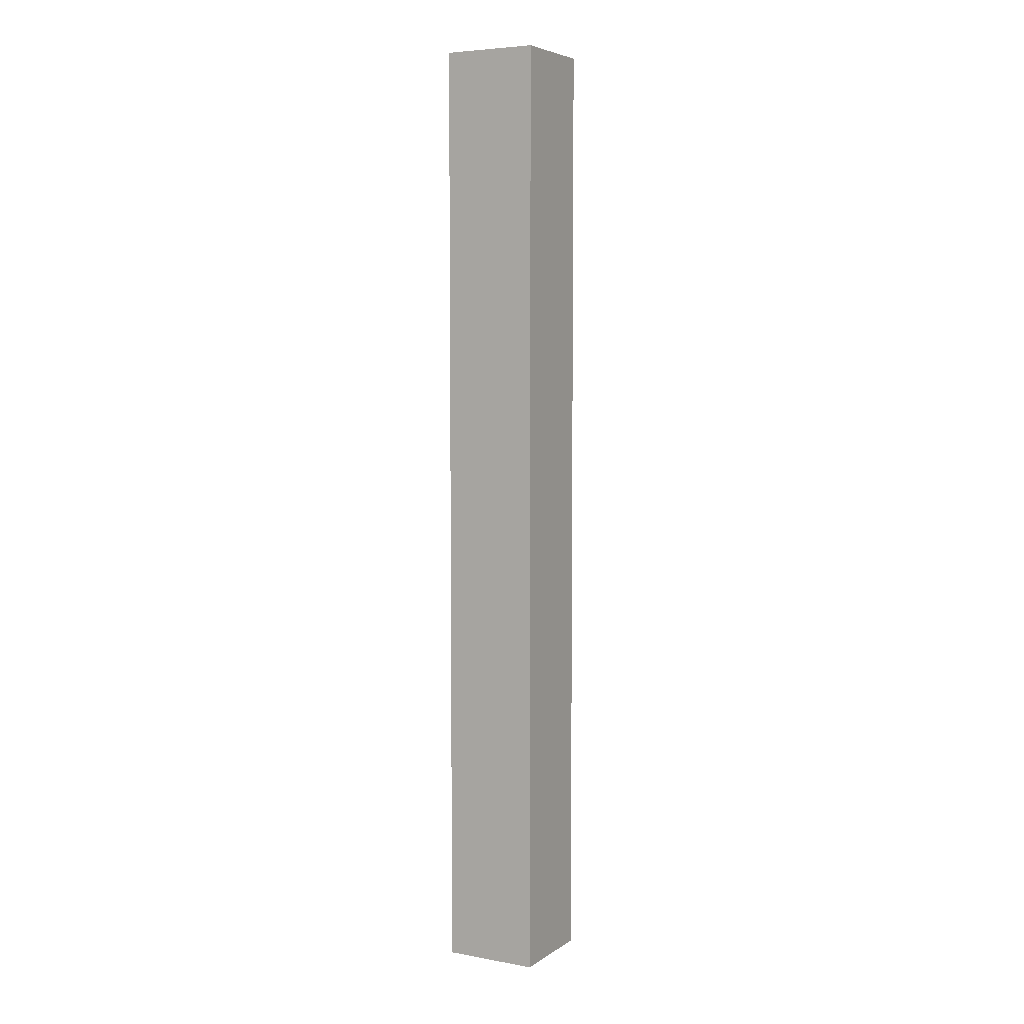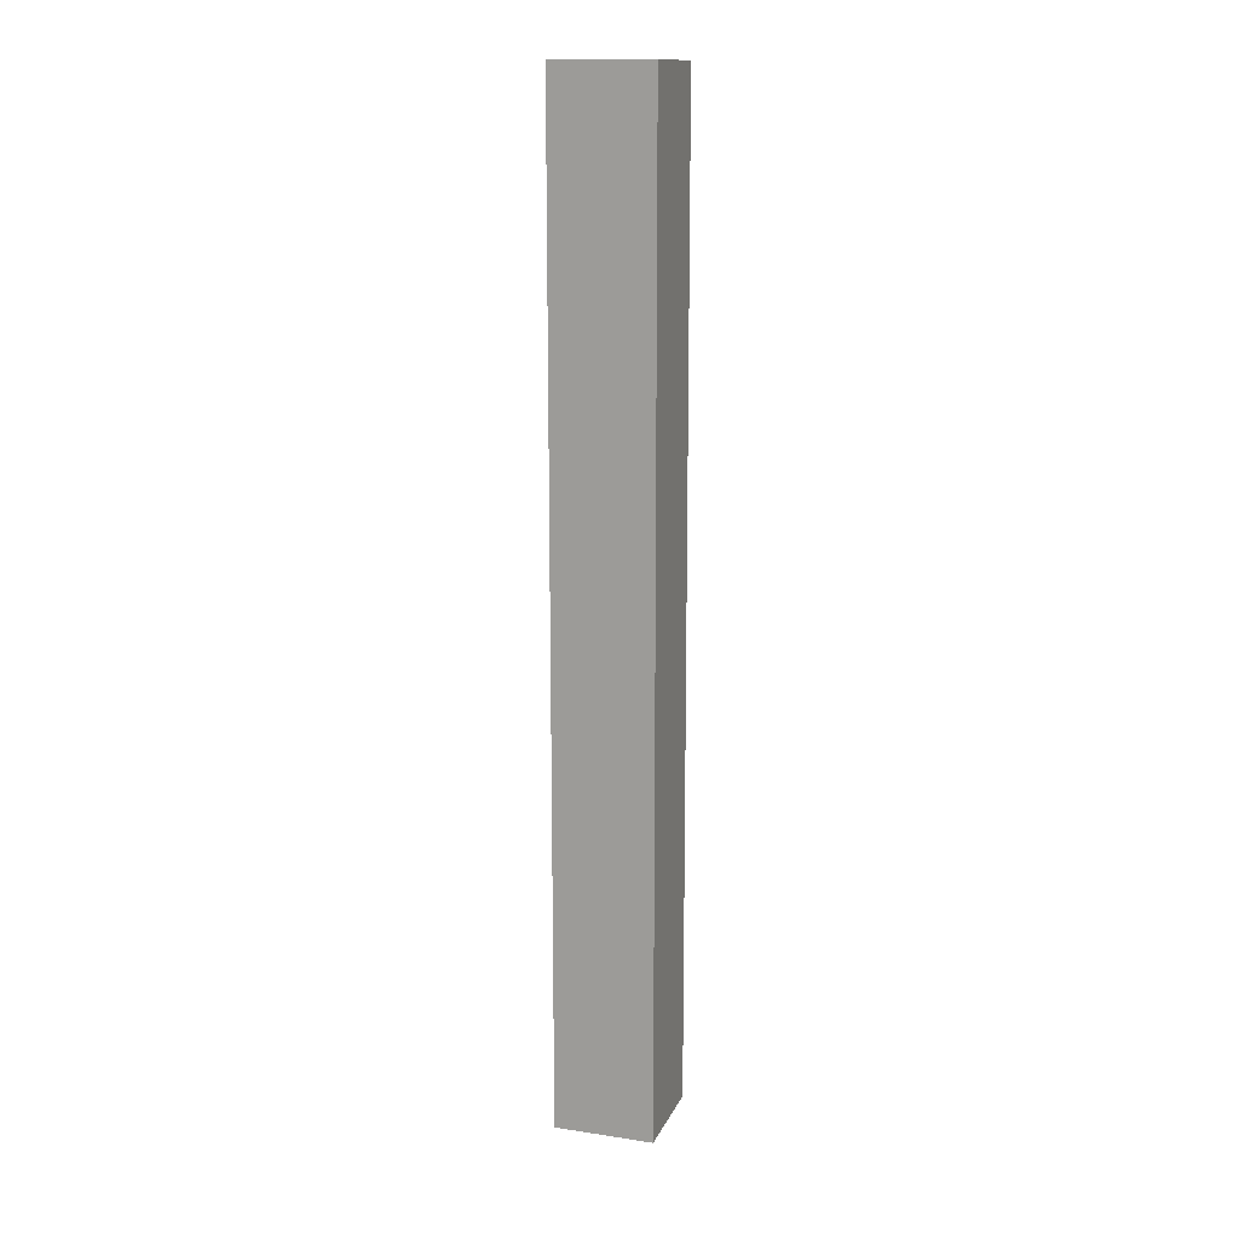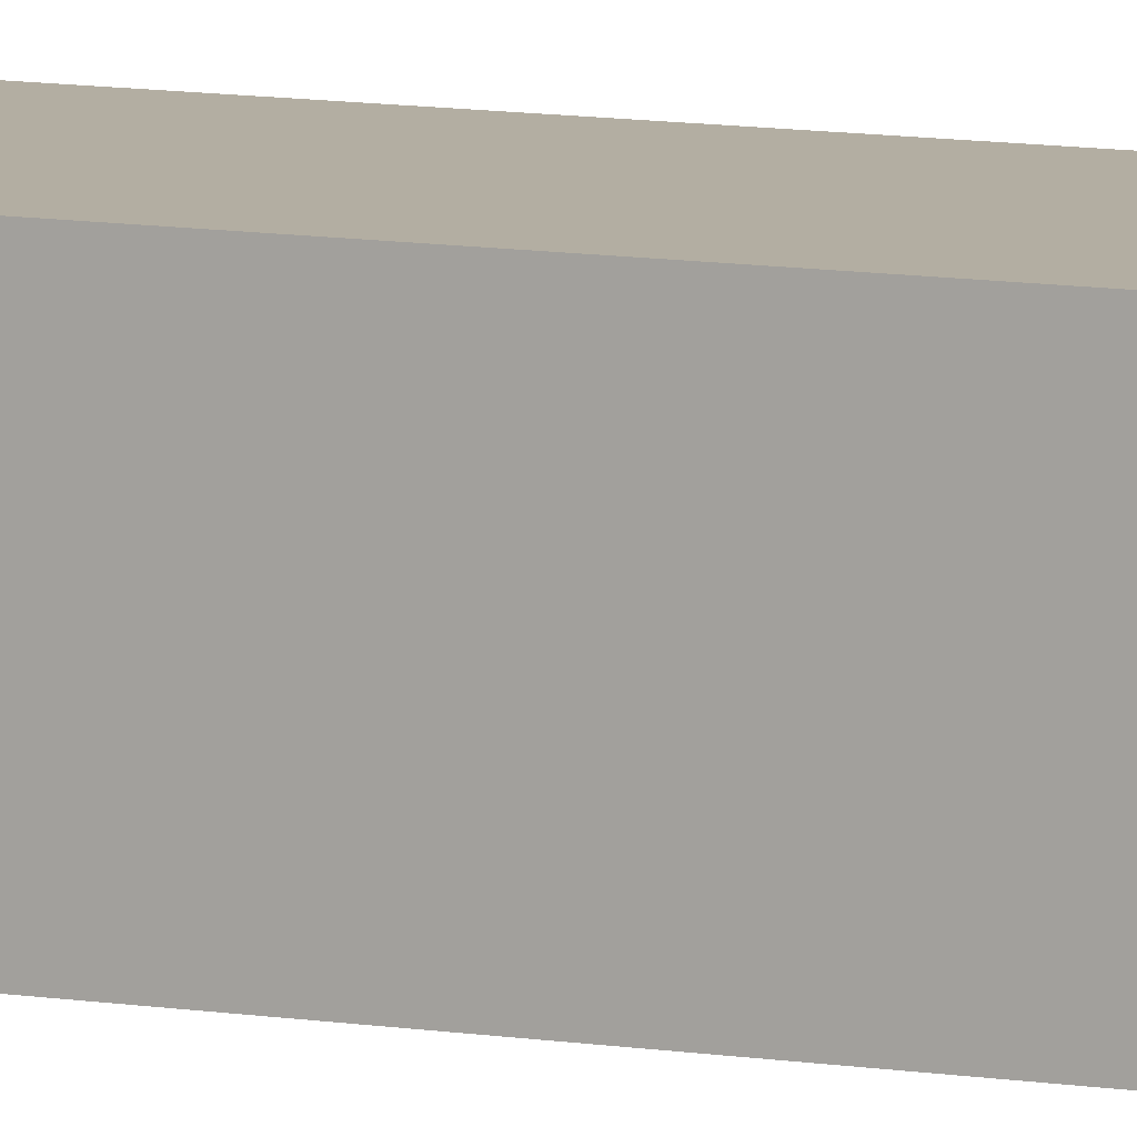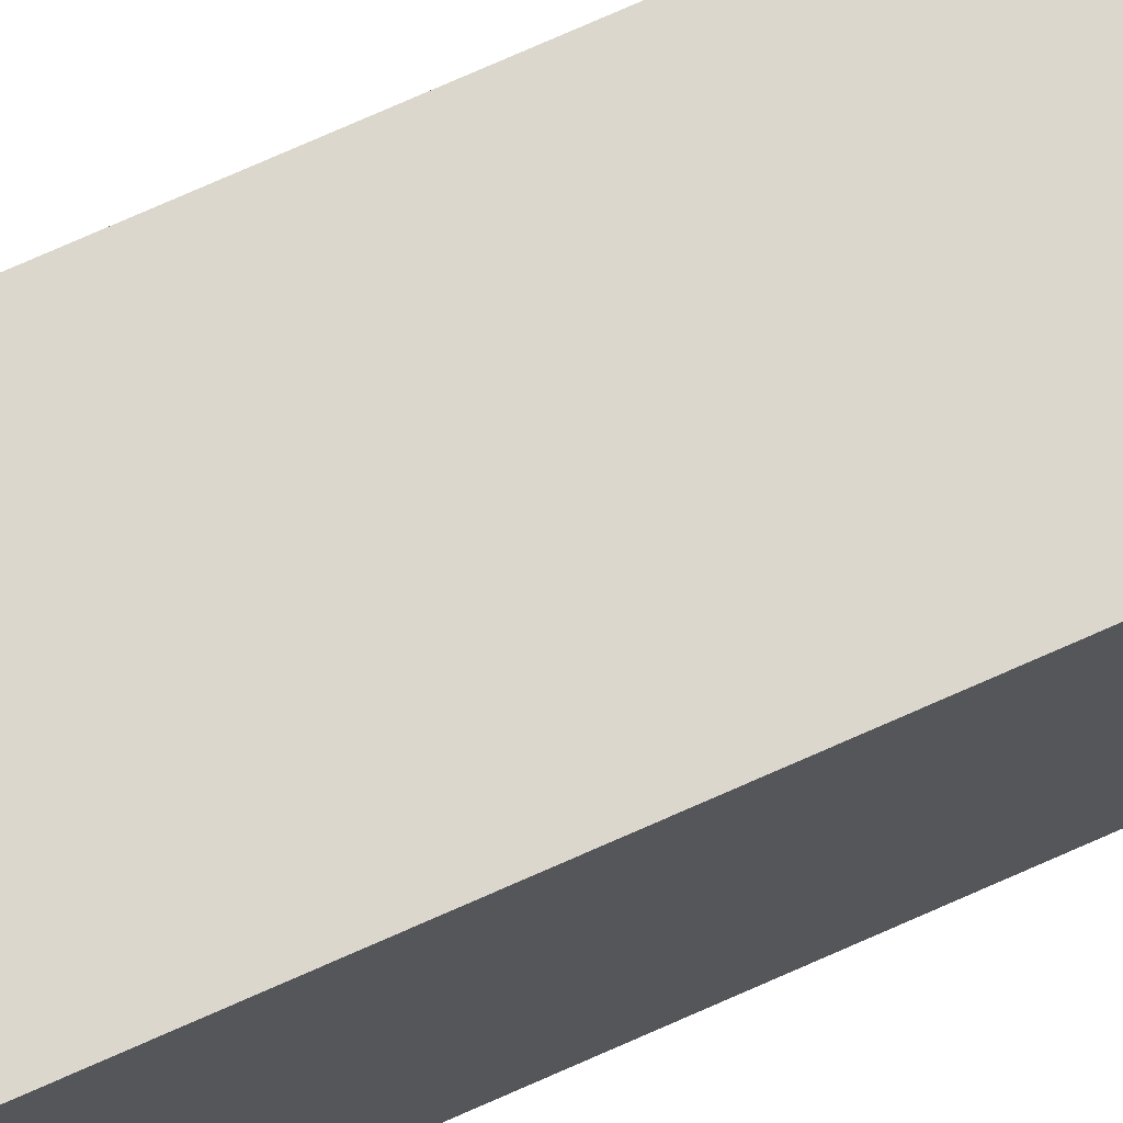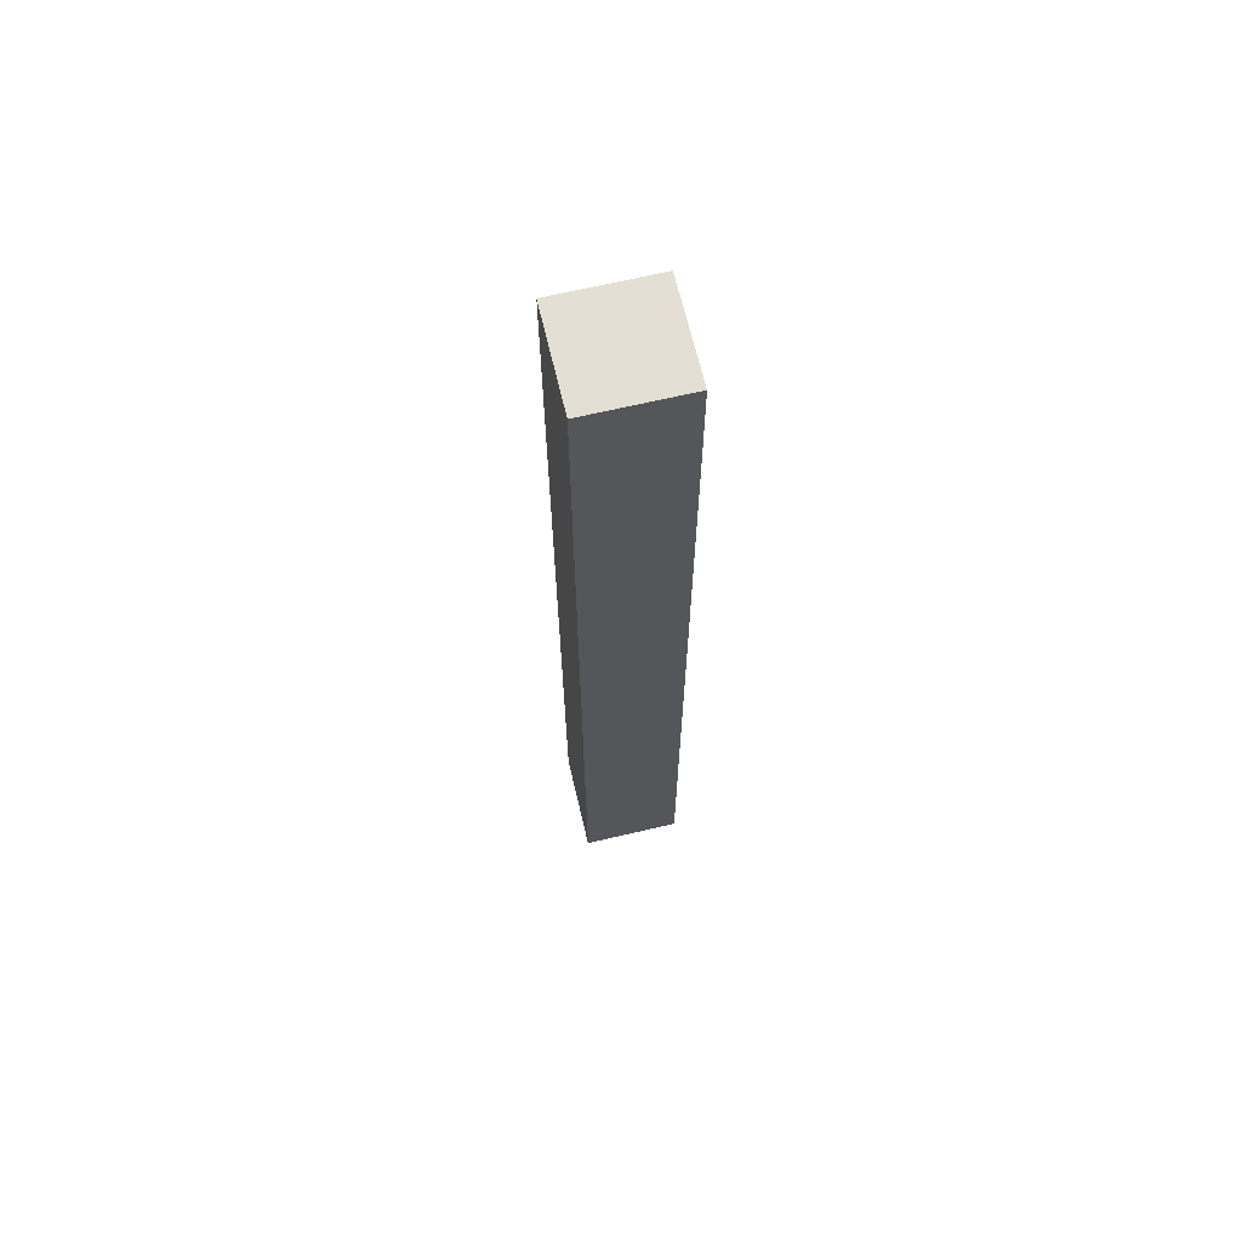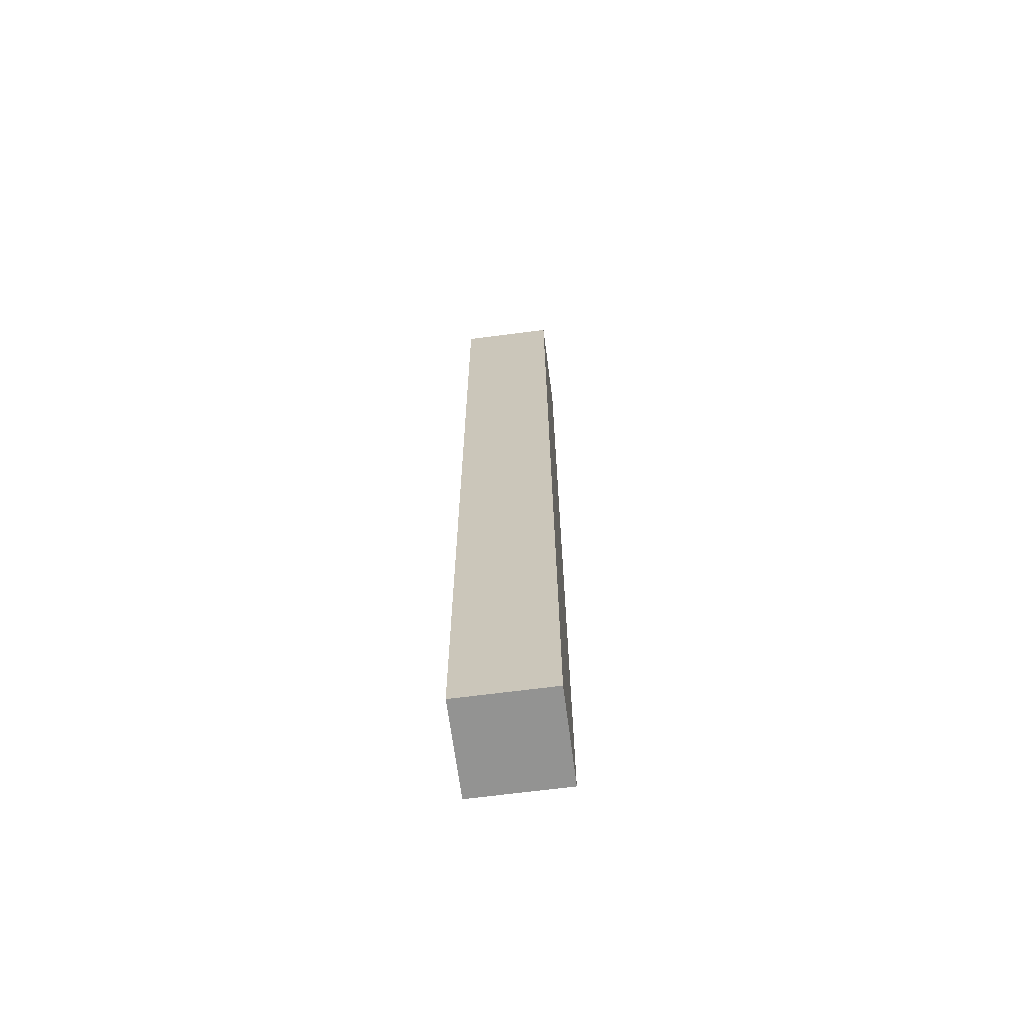
<metadata>
{"format":"obj","ext":"obj","renderer":"f3d","projection":"perspective","resolution":1024,"background":"white","views":[{"elev":5.5,"azim":-151.1,"up":"+Y"},{"elev":14.5,"azim":-162.0,"up":"+Y"},{"elev":10.8,"azim":111.4,"up":"+Z"},{"elev":73.0,"azim":65.9,"up":"+Z"},{"elev":67.0,"azim":76.7,"up":"+Y"},{"elev":-66.7,"azim":-172.5,"up":"+Y"}]}
</metadata>
<code>
v 0.5 5 -0.5
v 0.5 -5 -0.5
v -0.5 -5 -0.5
v -0.5 5 -0.5
v 0.5 5 0.5
v 0.5 -5 0.5
v -0.5 -5 0.5
v -0.5 5 0.5
f 2 3 4
f 8 7 6
f 1 5 6
f 2 6 7
f 7 8 4
f 1 4 8
f 1 2 4
f 5 8 6
f 2 1 6
f 3 2 7
f 3 7 4
f 5 1 8

</code>
